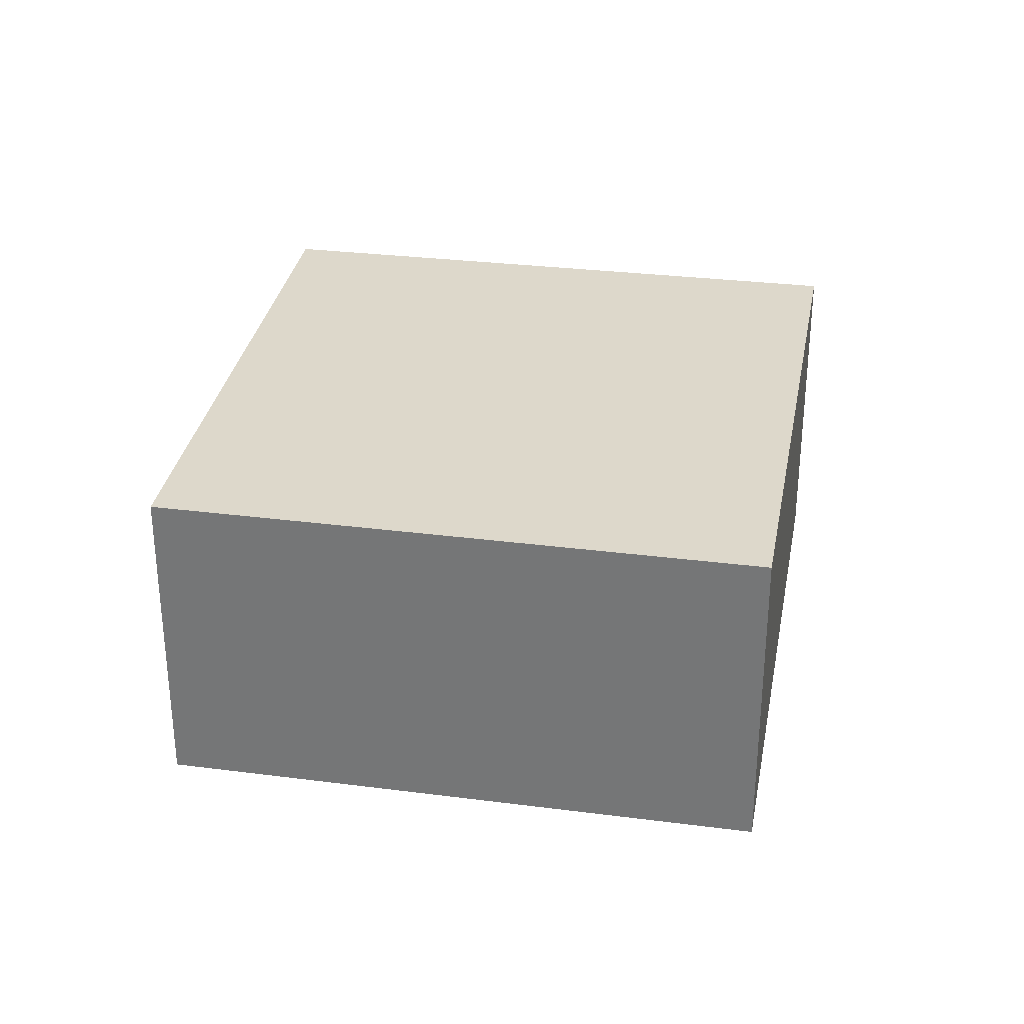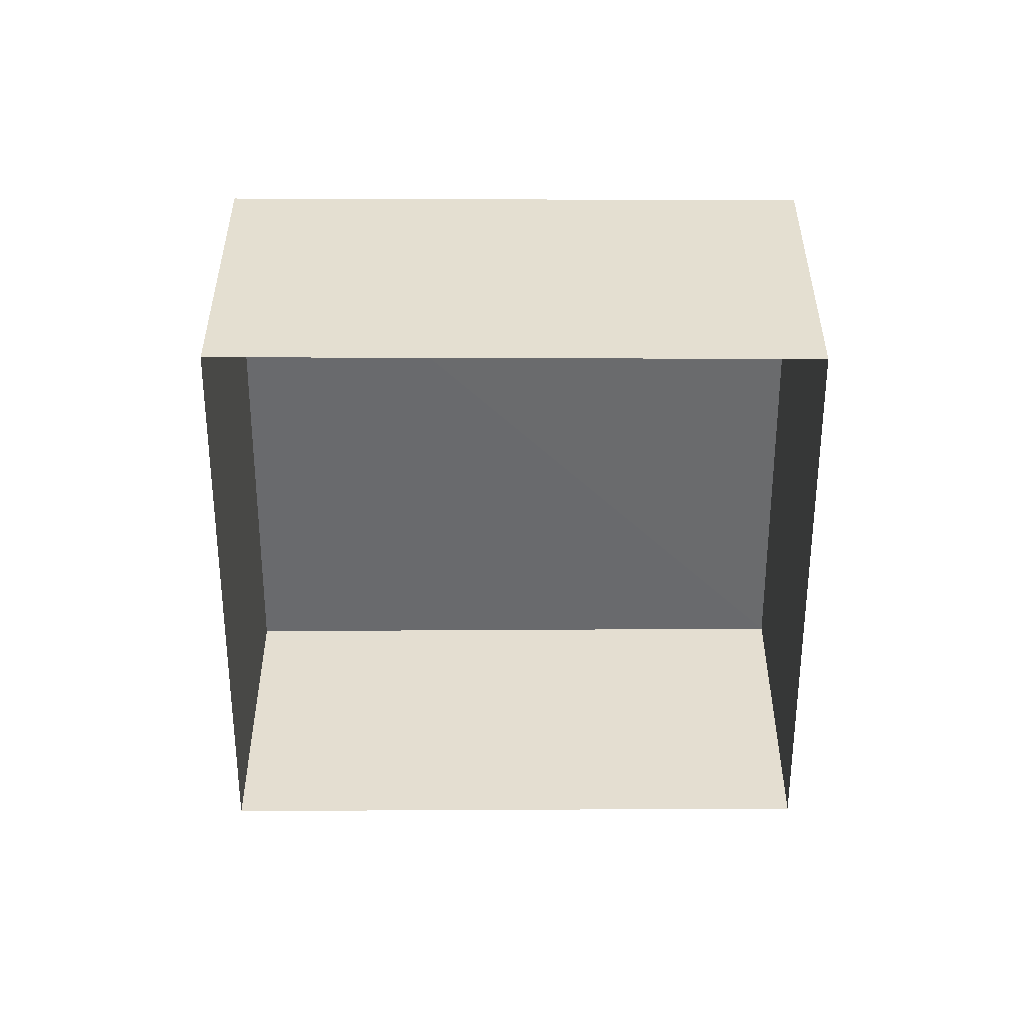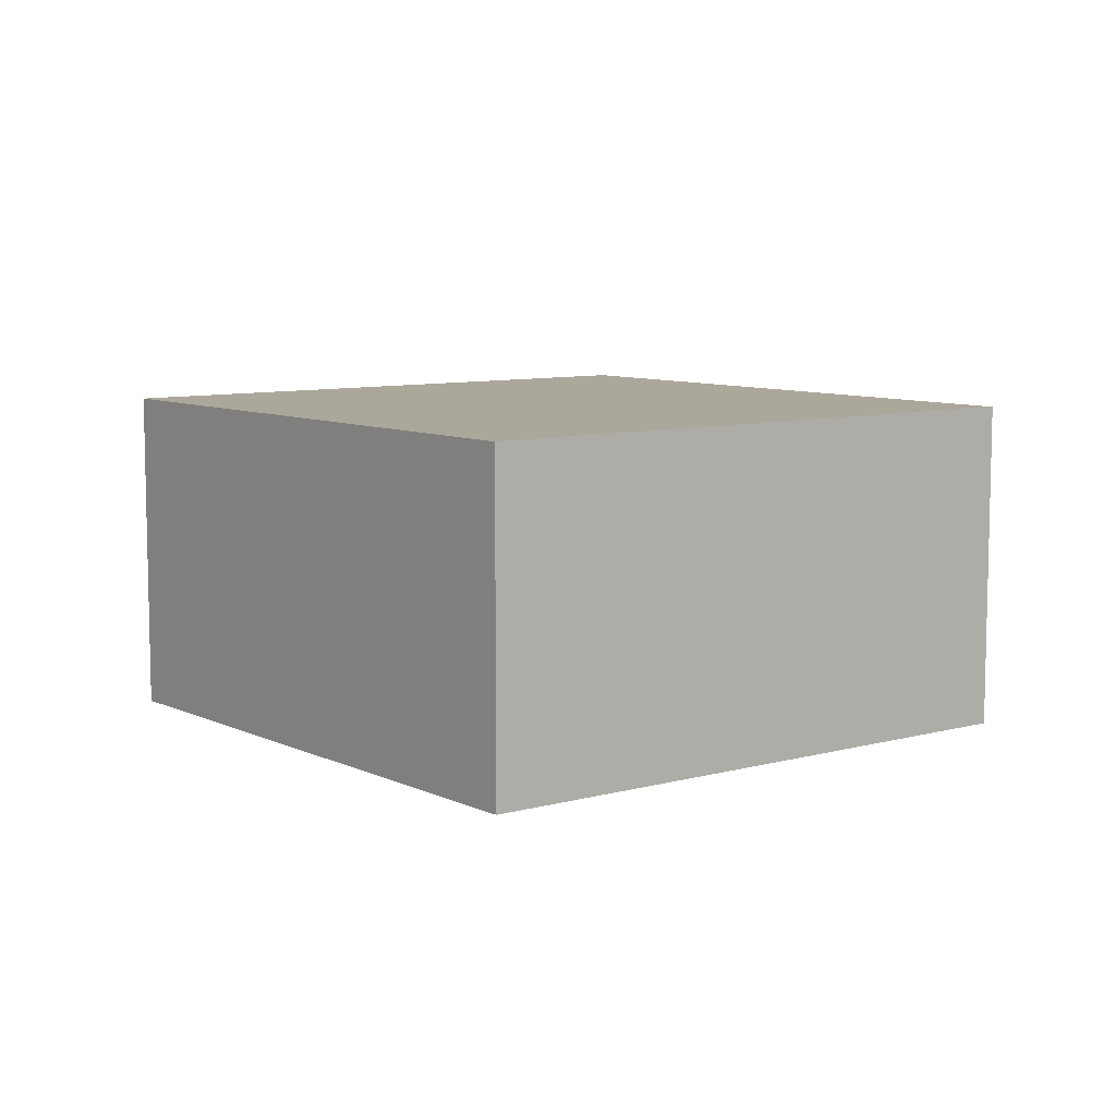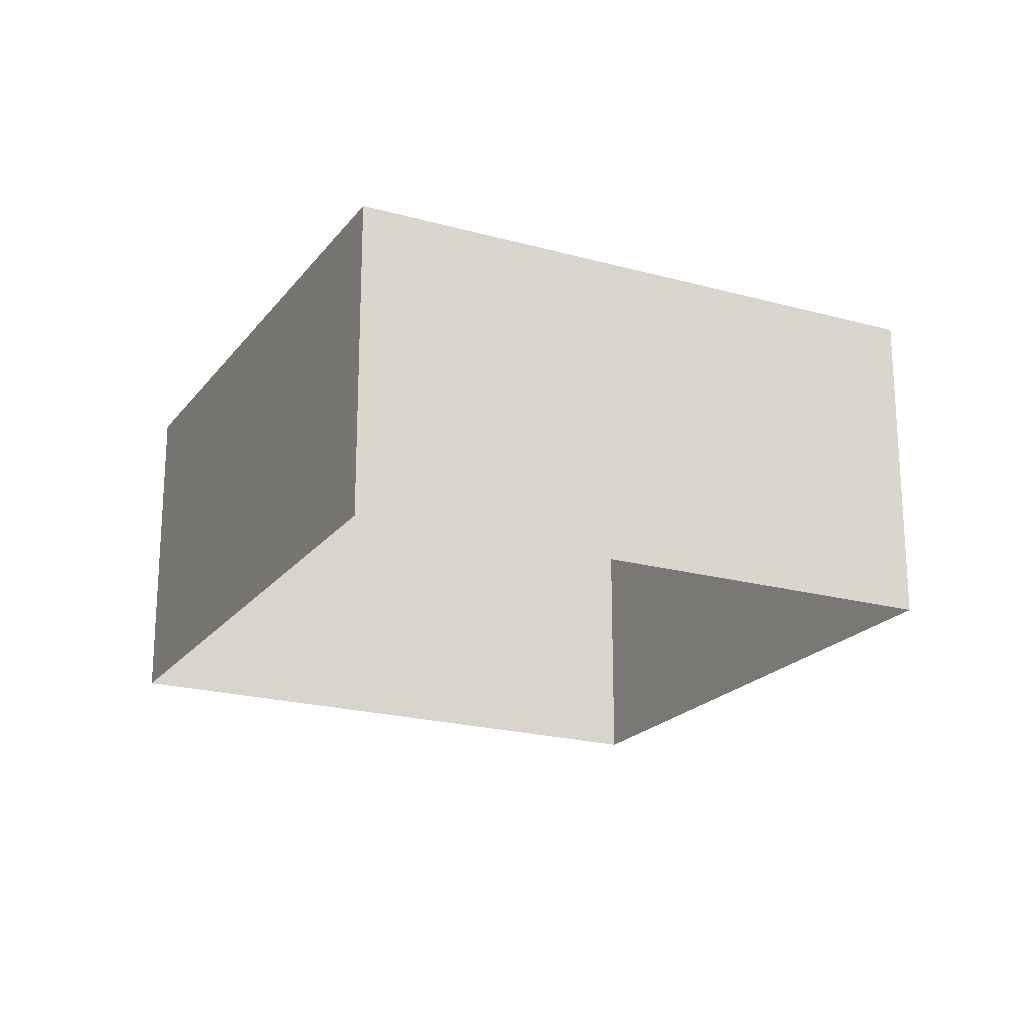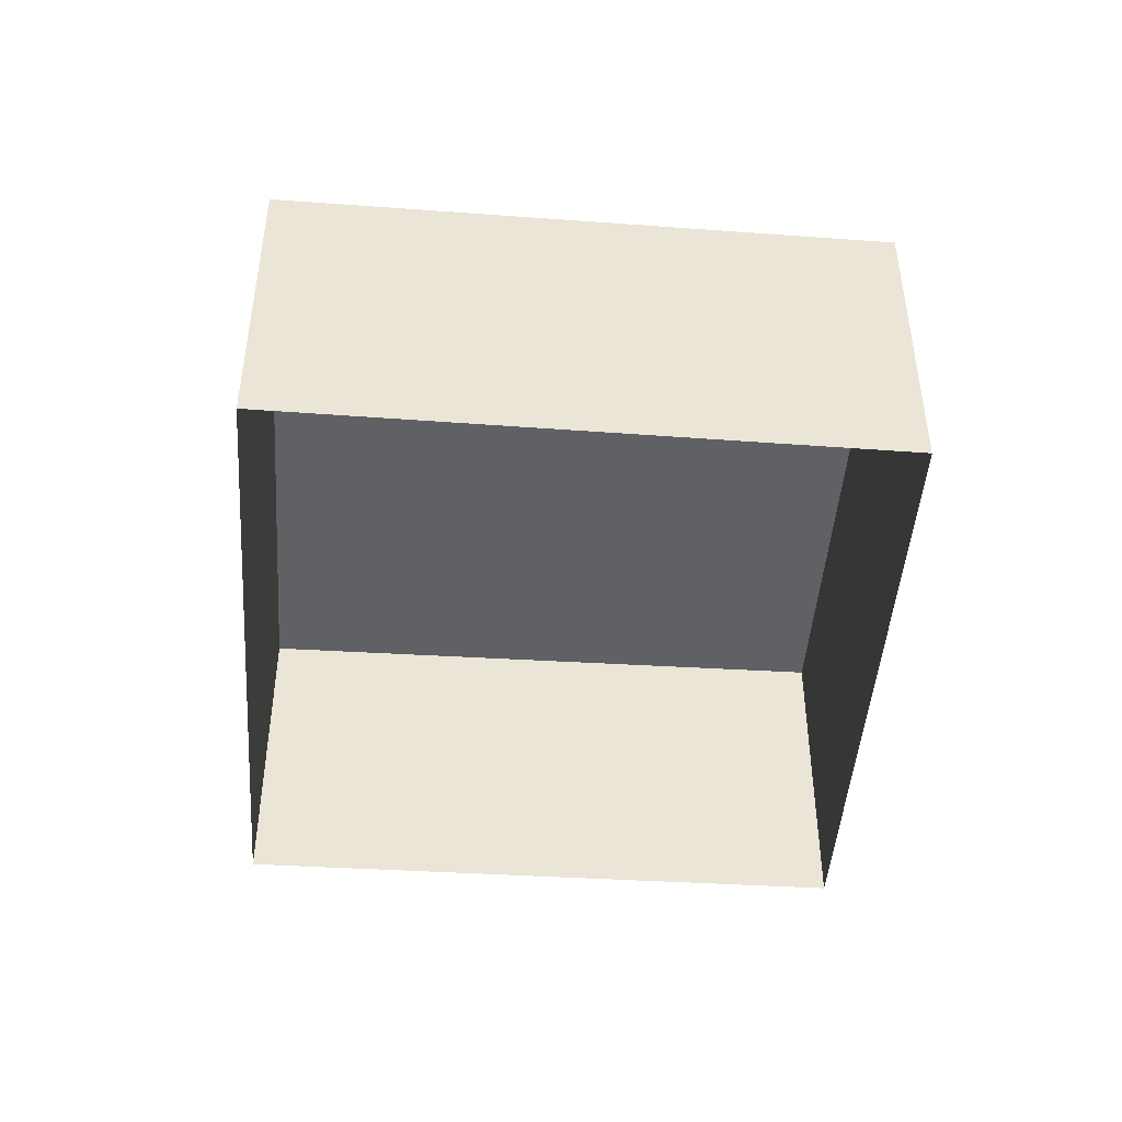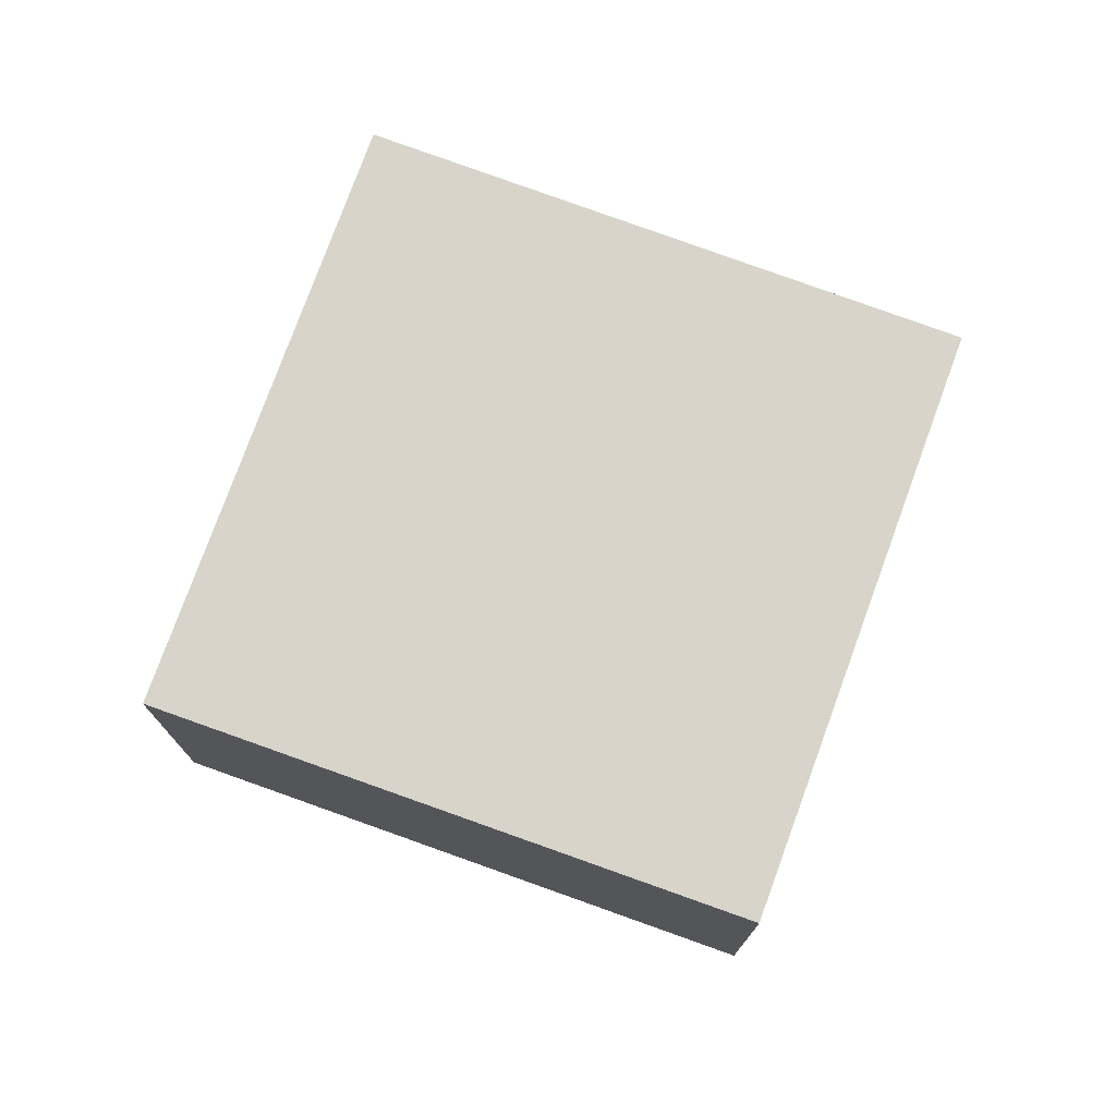
<metadata>
{"format":"obj","ext":"obj","renderer":"f3d","projection":"perspective","resolution":1024,"background":"white","views":[{"elev":31.5,"azim":133.3,"up":"+Z"},{"elev":-53.2,"azim":33.4,"up":"+Z"},{"elev":8.1,"azim":85.5,"up":"+Z"},{"elev":-20.8,"azim":-173.5,"up":"+Z"},{"elev":-46.9,"azim":-61.0,"up":"+Z"},{"elev":75.4,"azim":53.2,"up":"+Z"}]}
</metadata>
<code>
v -3.139e+05 3.979e+04 6.49
v -3.139e+05 3.98e+04 6.492
v -3.139e+05 3.979e+04 6.49
v -3.139e+05 3.98e+04 6.492
v -3.139e+05 3.98e+04 9.273
v -3.139e+05 3.979e+04 9.271
v -3.139e+05 3.979e+04 9.271
v -3.139e+05 3.98e+04 9.273
f 1 2 3
f 1 4 2
f 5 6 7
f 5 8 6
f 8 4 1
f 6 8 1
f 5 3 2
f 5 7 3
f 7 1 3
f 7 6 1
f 5 2 4
f 8 5 4

</code>
